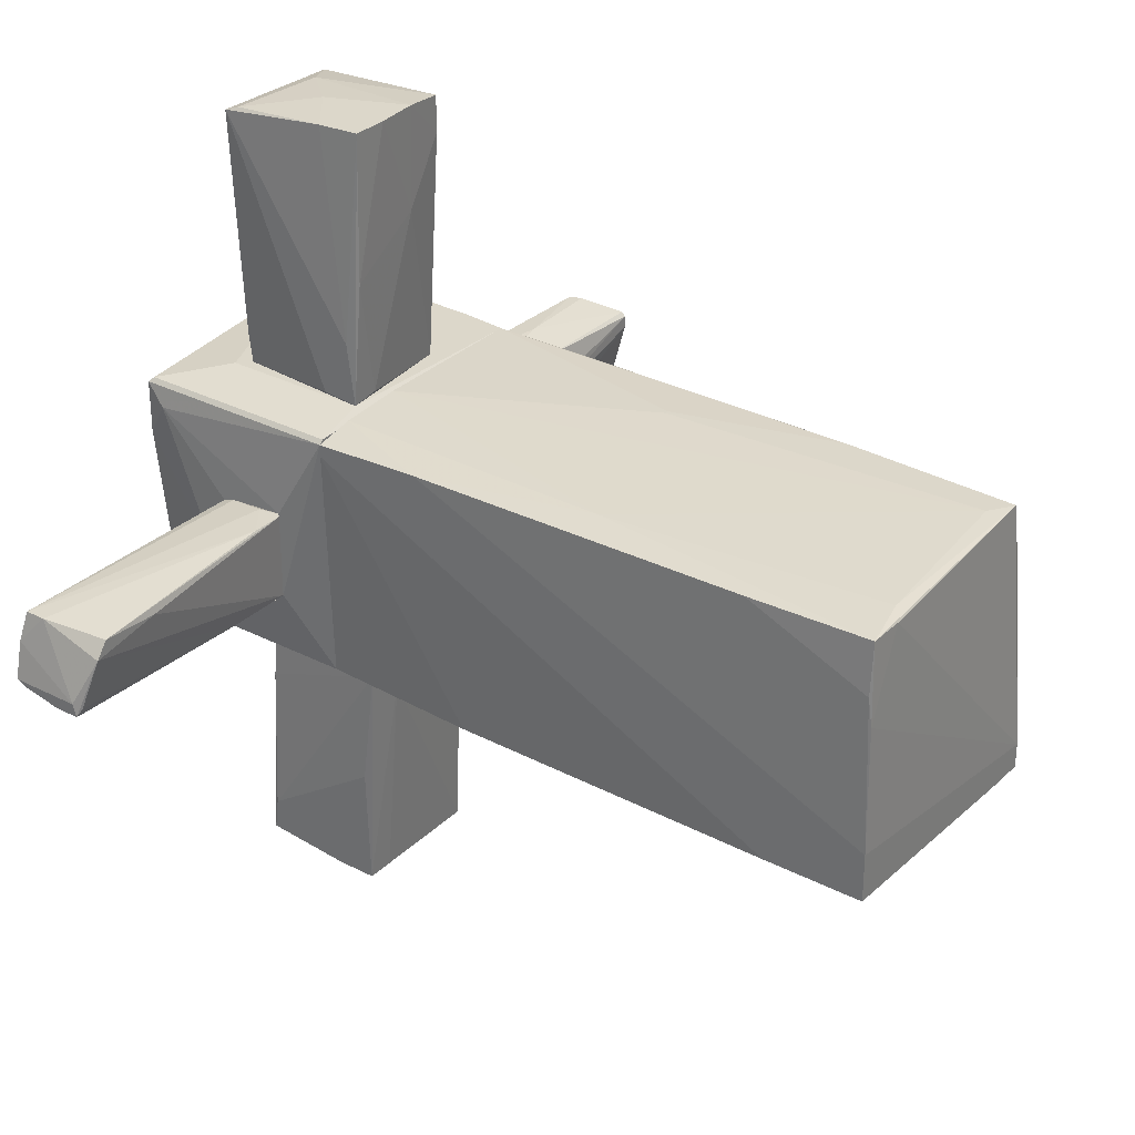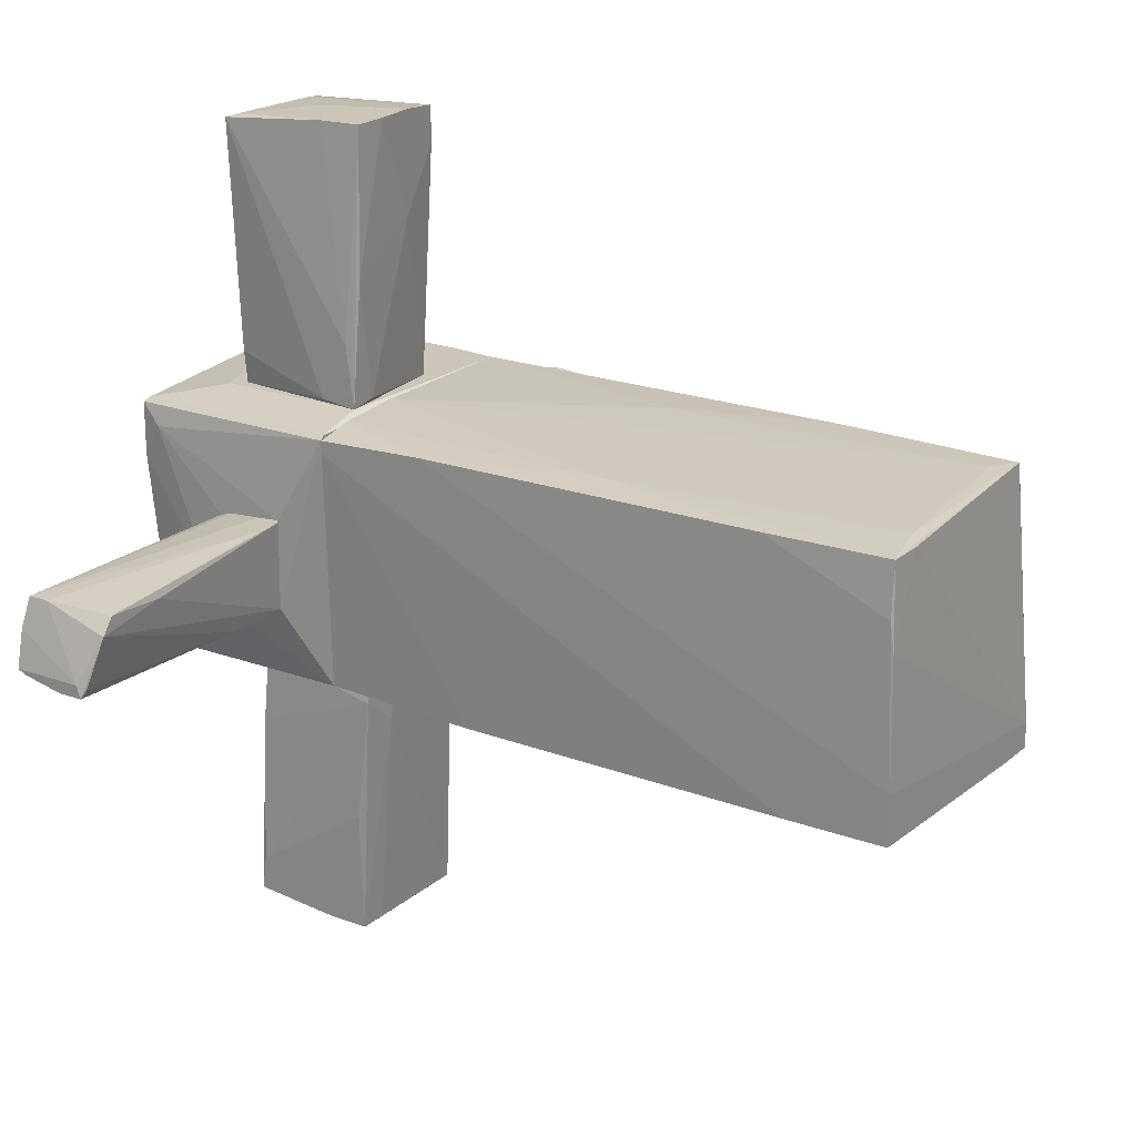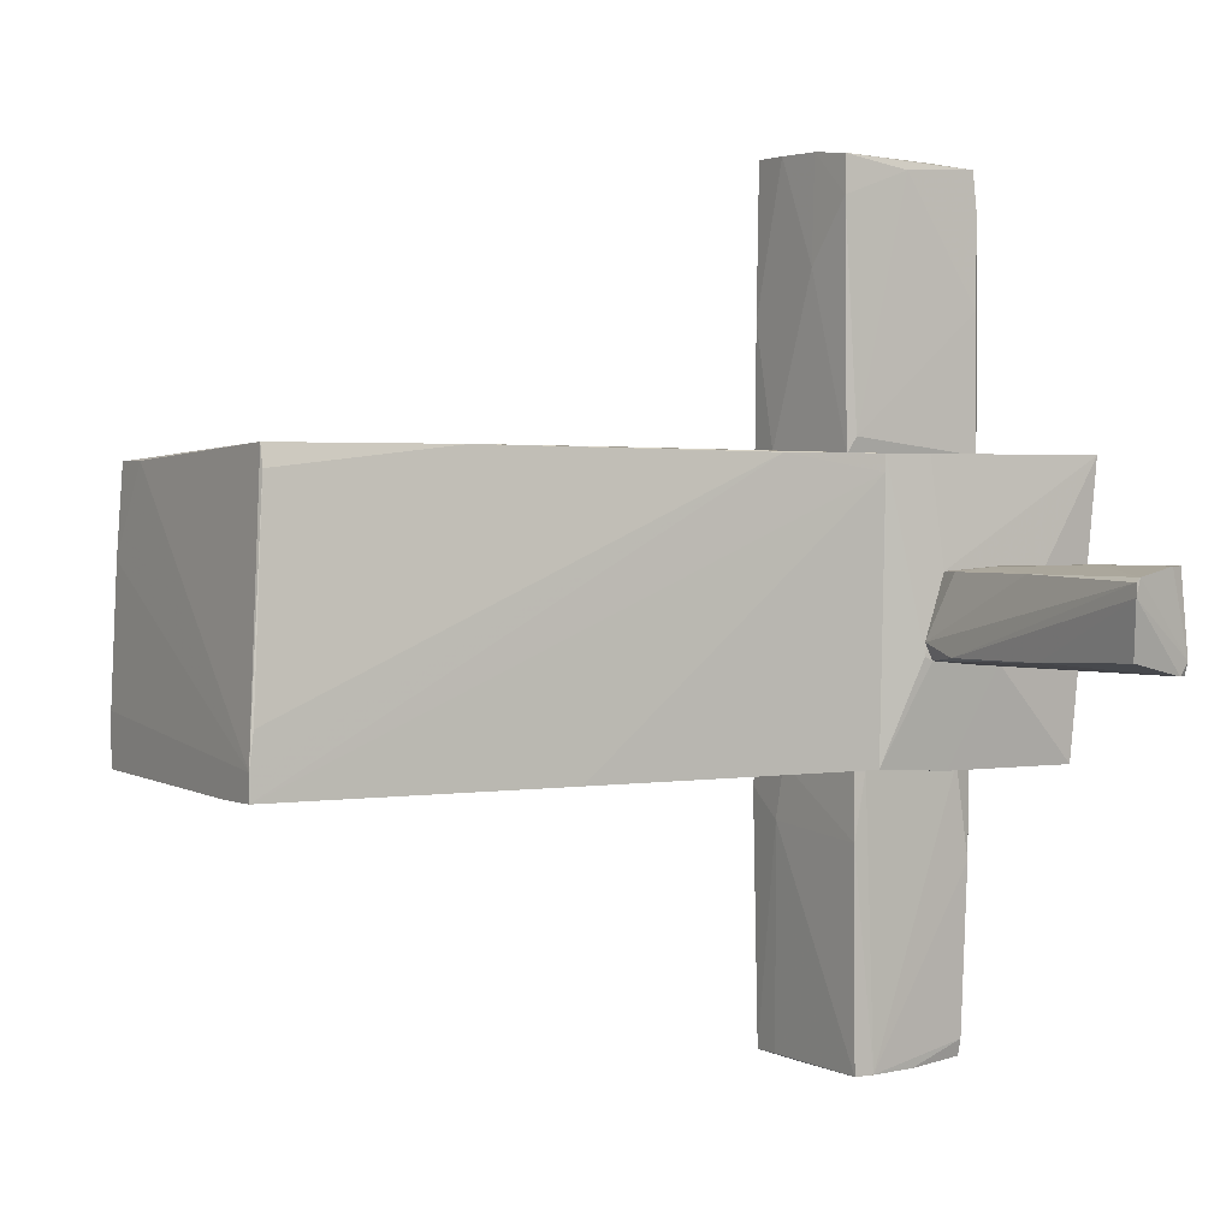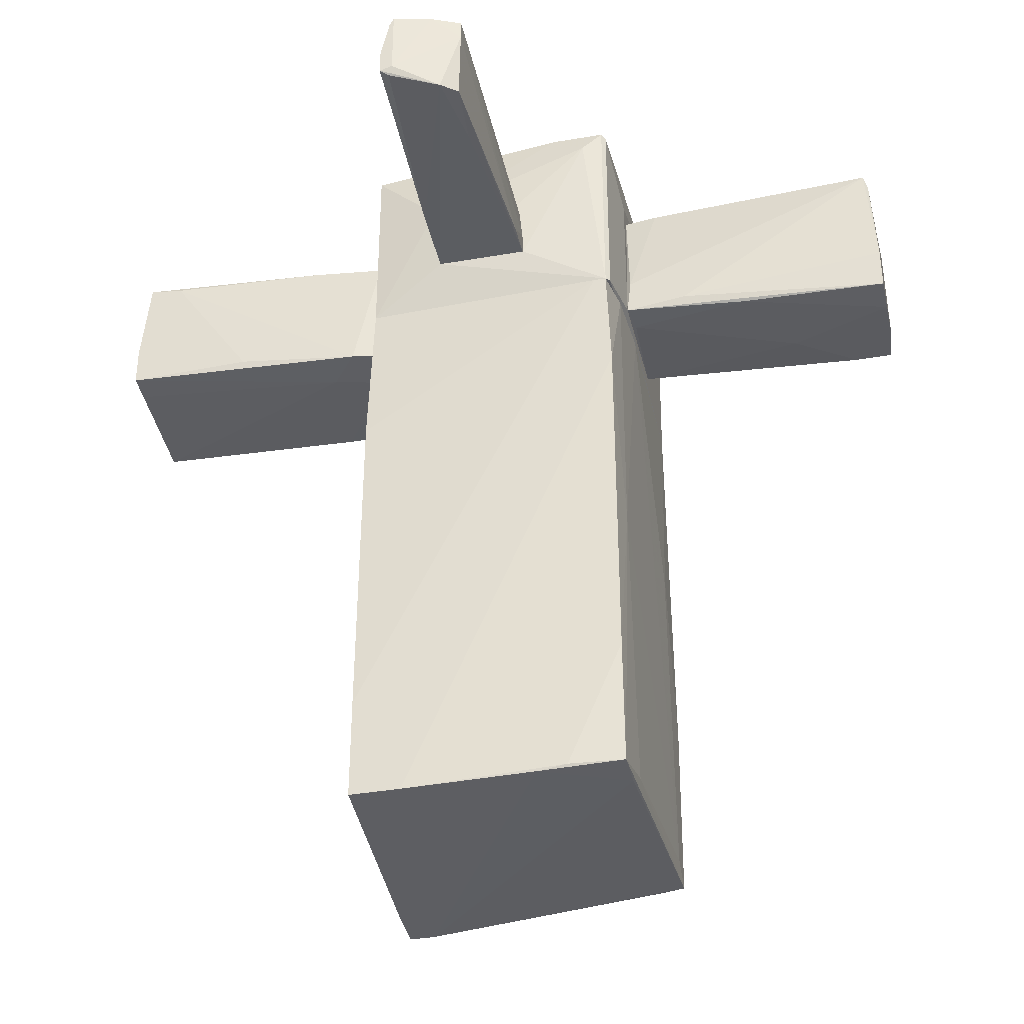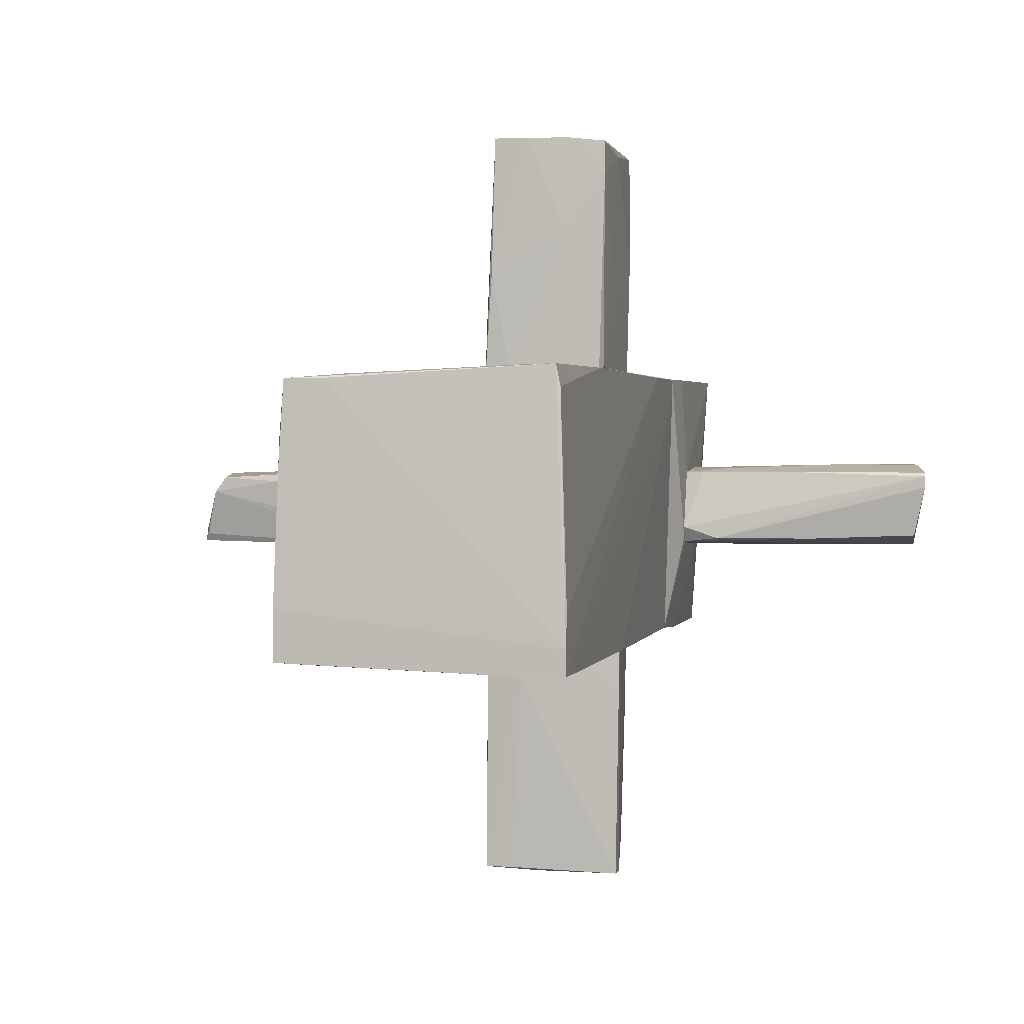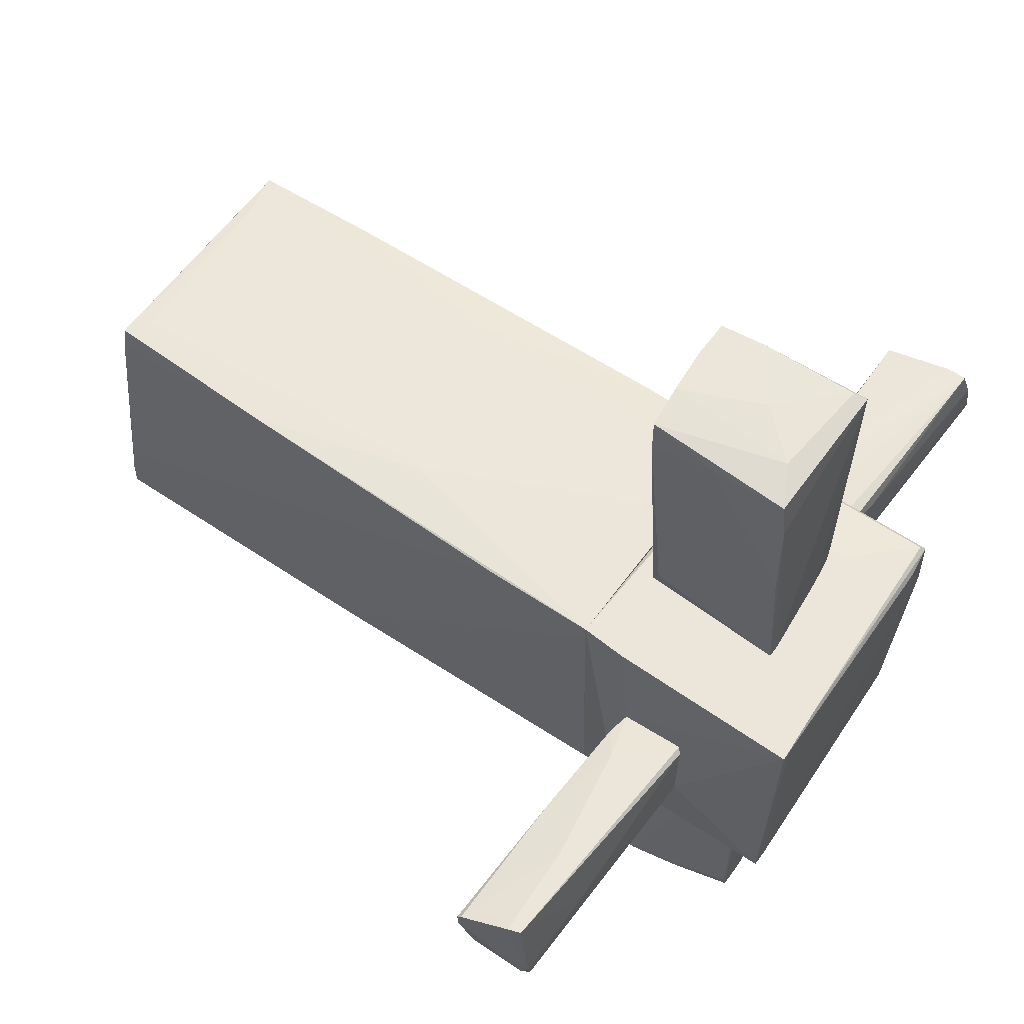
<metadata>
{"format":"obj","ext":"obj","renderer":"f3d","projection":"perspective","resolution":1024,"background":"white","views":[{"elev":30.7,"azim":-53.4,"up":"+Z"},{"elev":20.9,"azim":-56.3,"up":"+Z"},{"elev":2.0,"azim":58.3,"up":"+Z"},{"elev":-38.7,"azim":-77.7,"up":"+Y"},{"elev":1.8,"azim":12.0,"up":"+Z"},{"elev":57.6,"azim":125.3,"up":"+Z"}]}
</metadata>
<code>
o convex_0
v -0.9968 -3.707 -0.9622
v 0.6599 -0.9764 1.063
v 0.6293 -0.9764 1.063
v 0.8748 0.8037 -1.024
v -0.9968 0.8037 0.9398
v 0.936 -3.584 1.063
v 1.028 -3.707 -1.024
v -0.9354 -3.645 0.9706
v -0.9354 0.8037 -0.9314
v 1.059 0.8037 1.032
v 0.9976 0.8037 -1.024
v -0.1989 0.8037 1.032
v -0.7205 -3.523 -0.9928
v -0.966 -0.3936 -0.9622
v 0.9976 -2.234 1.063
v -0.9968 -0.02543 0.9706
v 1.028 -1.466 -1.024
v -0.9968 -3.707 -0.594
v 1.028 -3.676 -0.5938
v -0.5977 -2.847 1.001
v 1.059 0.005476 1.032
v -0.966 -2.694 0.9706
v 1.028 -3.707 -0.8395
v -0.8126 0.7724 -0.962
v 0.6907 -3.707 -1.024
v 0.9668 -3.584 0.9092
v 0.7521 -3.461 1.063
v -0.9968 -2.939 -0.9622
v -0.7205 -1.376 1.001
v -0.6591 -3.645 0.9704
v -0.966 -3.676 0.3567
v -0.6899 0.8037 1.001
v 1.059 0.8037 0.9092
v -0.9968 0.8037 0.8479
v -0.966 -3.645 0.5716
v -0.5364 -3.553 1.001
f 27 20 36
f 2 3 6
f 5 4 9
f 3 2 10
f 4 5 10
f 7 4 11
f 4 10 11
f 3 10 12
f 10 5 12
f 2 6 15
f 10 2 15
f 5 1 16
f 7 11 17
f 1 7 18
f 16 1 18
f 10 15 21
f 15 19 21
f 18 7 23
f 7 21 23
f 21 19 23
f 9 4 24
f 4 13 24
f 14 9 24
f 13 14 24
f 7 1 25
f 4 7 25
f 1 13 25
f 13 4 25
f 15 6 26
f 19 15 26
f 6 23 26
f 23 19 26
f 6 3 27
f 3 12 27
f 1 5 28
f 13 1 28
f 14 13 28
f 8 20 29
f 22 8 29
f 16 22 29
f 27 12 29
f 20 27 29
f 6 8 30
f 23 6 30
f 23 30 31
f 18 23 31
f 30 8 31
f 12 5 32
f 5 16 32
f 29 12 32
f 16 29 32
f 11 10 33
f 7 17 33
f 17 11 33
f 21 7 33
f 10 21 33
f 5 9 34
f 9 14 34
f 28 5 34
f 14 28 34
f 16 18 35
f 8 22 35
f 22 16 35
f 31 8 35
f 18 31 35
f 8 6 36
f 20 8 36
f 6 27 36
o convex_1
v -3.083 1.172 -0.2872
v -2.5 1.755 -0.1031
v -2.5 1.755 -0.1338
v -1.058 1.172 0.2956
v -1.058 1.264 -0.3793
v -2.991 1.571 0.2342
v -1.058 1.693 0.2342
v -2.899 1.08 0.2035
v -1.089 1.693 -0.3486
v -3.114 1.693 -0.2872
v -1.058 1.172 -0.3793
v -2.991 1.724 0.2342
v -3.114 1.387 -0.3486
v -1.089 1.141 0.2956
v -2.991 1.08 0.08085
v -3.114 1.755 -0.2565
v -3.114 1.203 -0.3486
v -2.439 1.08 0.1729
v -1.058 1.601 0.2649
v -1.672 1.693 -0.3486
v -1.58 1.724 0.1422
v -1.335 1.141 0.2956
v -1.089 1.325 0.2956
v -1.58 1.172 -0.3793
v -3.114 1.233 -0.2565
v -3.052 1.755 0.01948
f 52 61 62
f 40 41 43
f 43 41 45
f 41 40 47
f 47 40 50
f 44 42 51
f 38 39 52
f 39 45 52
f 46 49 52
f 52 49 53
f 37 51 53
f 50 44 54
f 47 50 54
f 44 51 54
f 51 47 54
f 40 43 55
f 43 48 55
f 45 41 56
f 49 46 56
f 52 45 56
f 46 52 56
f 39 38 57
f 45 39 57
f 43 45 57
f 48 43 57
f 42 44 58
f 48 42 58
f 44 50 58
f 50 40 58
f 40 55 59
f 55 48 59
f 48 58 59
f 58 40 59
f 41 47 60
f 51 37 60
f 47 51 60
f 53 49 60
f 37 53 60
f 56 41 60
f 49 56 60
f 51 42 61
f 52 53 61
f 53 51 61
f 42 48 62
f 38 52 62
f 57 38 62
f 48 57 62
f 61 42 62
o convex_2
v 3.022 1.509 0.3264
v 1.12 1.448 -0.3487
v 1.12 1.141 -0.3179
v 1.12 1.693 0.2956
v 2.961 1.663 -0.3487
v 3.115 1.141 0.2343
v 1.12 1.233 0.265
v 3.022 1.203 -0.2565
v 1.12 1.693 -0.3487
v 1.12 1.08 -0.1952
v 2.992 1.601 0.3264
v 1.151 1.724 0.265
v 1.397 1.08 -0.2872
v 2.041 1.172 0.265
v 2.347 1.693 -0.1031
v 2.992 1.601 -0.3487
v 2.347 1.479 0.3264
v 3.115 1.141 0.1422
v 3.115 1.172 0.265
v 2.194 1.141 -0.2872
v 2.992 1.663 -0.2565
v 1.274 1.203 0.265
v 1.458 1.325 0.2956
f 84 76 85
f 64 65 66
f 66 65 69
f 64 66 71
f 67 64 71
f 69 65 72
f 71 66 74
f 66 73 74
f 72 65 75
f 68 72 75
f 72 68 76
f 67 71 77
f 74 73 77
f 71 74 77
f 65 64 78
f 64 67 78
f 63 73 79
f 73 66 79
f 68 75 80
f 70 78 80
f 76 68 81
f 63 79 81
f 79 76 81
f 68 80 81
f 75 65 82
f 65 78 82
f 78 70 82
f 70 80 82
f 80 75 82
f 73 63 83
f 67 77 83
f 77 73 83
f 78 67 83
f 80 78 83
f 81 80 83
f 63 81 83
f 69 72 84
f 72 76 84
f 66 69 85
f 79 66 85
f 76 79 85
f 69 84 85
o convex_3
v 0.5067 1.97 2.014
v -0.4751 0.8345 1.953
v -0.5365 0.8652 1.032
v -0.5365 1.939 2.995
v 0.4759 0.8959 3.026
v 0.4759 2 1.032
v 0.4146 0.9572 1.032
v -0.4444 1.908 1.032
v -0.4444 0.8345 3.057
v 0.5067 1.939 2.965
v -0.07631 1.448 3.057
v 0.4452 1.019 1.155
v 0.1384 0.8652 2.29
v -0.5365 1.141 1.063
v 0.5067 1.97 2.689
v -0.5365 0.9266 1.492
v 0.5067 1.387 2.934
v -0.3217 0.8652 1.063
v 0.2304 1.785 3.026
v -0.4751 1.908 1.278
v -0.1682 0.8345 3.057
v 0.3839 2 1.032
v -0.4751 1.141 3.057
v -0.5057 1.847 3.026
v 0.4759 0.8959 2.75
v -0.2297 1.939 1.032
v 0.1691 0.8652 3.057
f 110 90 112
f 88 91 92
f 91 88 93
f 88 87 94
f 91 86 97
f 92 91 97
f 88 89 99
f 93 88 99
f 86 91 100
f 95 86 100
f 89 95 100
f 89 88 101
f 88 94 101
f 86 95 102
f 95 90 102
f 97 86 102
f 87 88 103
f 88 92 103
f 98 87 103
f 92 98 103
f 95 89 104
f 90 95 104
f 89 93 105
f 99 89 105
f 93 99 105
f 94 87 106
f 96 94 106
f 87 98 106
f 91 93 107
f 89 100 107
f 100 91 107
f 94 96 108
f 89 101 108
f 101 94 108
f 104 89 109
f 96 104 109
f 89 108 109
f 108 96 109
f 92 97 110
f 98 92 110
f 102 90 110
f 97 102 110
f 93 89 111
f 89 107 111
f 107 93 111
f 90 104 112
f 104 96 112
f 96 106 112
f 106 98 112
f 98 110 112
o convex_4
v -0.5365 0.9265 -2.159
v 0.5987 0.9879 -1.055
v 0.5066 1.816 -1.055
v 0.5679 1.08 -3.11
v -0.5365 1.878 -3.018
v -0.4444 1.816 -1.055
v 0.4146 1.908 -3.079
v -0.4751 0.8344 -1.055
v -0.5365 0.8958 -3.079
v 0.5679 0.9265 -3.11
v 0.4453 1.97 -1.055
v 0.5987 0.8958 -1.055
v -0.2296 0.8344 -1.454
v 0.4453 1.908 -2.956
v -0.5058 0.8344 -1.239
v -0.4751 1.847 -1.607
v 0.2304 1.908 -3.079
v -0.5365 1.203 -3.079
v -0.1069 0.9573 -3.11
v -0.5365 1.847 -2.772
v 0.5987 0.8958 -1.546
v 0.4759 1.939 -1.73
v 0.5066 1.448 -3.11
v -0.1376 0.8344 -1.055
v -0.3217 0.8958 -3.079
f 125 121 137
f 115 114 116
f 114 115 118
f 114 118 120
f 113 117 121
f 118 115 123
f 114 120 124
f 119 123 126
f 120 118 127
f 113 121 127
f 125 120 127
f 121 125 127
f 118 123 128
f 123 117 128
f 127 118 128
f 117 123 129
f 123 119 129
f 121 117 130
f 117 129 130
f 130 129 131
f 122 121 131
f 116 122 131
f 121 130 131
f 117 113 132
f 113 127 132
f 128 117 132
f 127 128 132
f 116 114 133
f 122 116 133
f 114 124 133
f 125 122 133
f 115 116 134
f 123 115 134
f 116 126 134
f 126 123 134
f 126 116 135
f 119 126 135
f 129 119 135
f 131 129 135
f 116 131 135
f 124 120 136
f 120 125 136
f 133 124 136
f 125 133 136
f 121 122 137
f 122 125 137
o convex_5
v 1.12 2.522 1.032
v -0.4751 0.8347 -1.054
v -0.7819 0.8039 -0.9622
v 1.059 0.8037 1.032
v -0.9967 2.43 0.94
v 0.9974 2.399 -1.054
v -0.966 0.8039 0.9706
v -0.9353 2.307 -0.9316
v 0.9974 0.8037 -1.024
v -1.058 1.172 -0.3792
v 1.12 1.141 -0.3179
v -0.5365 2 1.032
v -0.9353 0.8039 -0.9316
v -0.9967 2.43 0.5409
v -0.4444 1.816 -1.054
v -1.058 1.755 -0.4406
v -1.058 1.172 0.2954
v -0.5365 0.8653 1.032
v 1.12 1.693 -0.3485
v -0.9046 2.338 -0.9316
v -0.9967 0.8039 0.94
v 0.9974 1.356 -1.054
v -1.027 2.276 0.7866
v 0.6294 2.399 -0.9622
v 1.09 1.141 1.032
v -0.966 2.399 0.9706
v -0.7512 2.461 0.9093
v 1.12 1.233 0.2648
v 1.059 2.522 0.9706
v 1.12 1.08 -0.2873
v 0.5985 0.896 -1.054
v 0.6599 2.491 1.032
v -0.6284 2.338 -0.9622
v -1.058 1.693 0.2339
v 0.8746 2.399 -1.054
f 170 157 172
f 140 139 146
f 141 138 149
f 139 140 150
f 145 139 150
f 140 146 150
f 143 139 152
f 139 145 152
f 145 150 153
f 150 147 153
f 151 145 153
f 153 147 154
f 144 141 155
f 141 149 155
f 149 144 155
f 143 138 156
f 138 148 156
f 145 151 157
f 152 145 157
f 141 144 158
f 144 142 158
f 146 141 158
f 150 146 158
f 147 150 158
f 154 147 158
f 139 143 159
f 148 146 159
f 143 156 159
f 156 148 159
f 142 151 160
f 151 153 160
f 158 142 160
f 154 158 160
f 157 151 161
f 138 141 162
f 142 144 163
f 144 149 163
f 142 138 164
f 151 142 164
f 161 151 164
f 148 138 165
f 138 162 165
f 162 141 165
f 138 143 166
f 164 138 166
f 161 164 166
f 141 146 167
f 146 148 167
f 148 165 167
f 165 141 167
f 146 139 168
f 139 159 168
f 159 146 168
f 138 142 169
f 149 138 169
f 142 163 169
f 163 149 169
f 152 157 170
f 153 154 171
f 160 153 171
f 154 160 171
f 143 152 172
f 157 161 172
f 166 143 172
f 161 166 172
f 152 170 172

</code>
